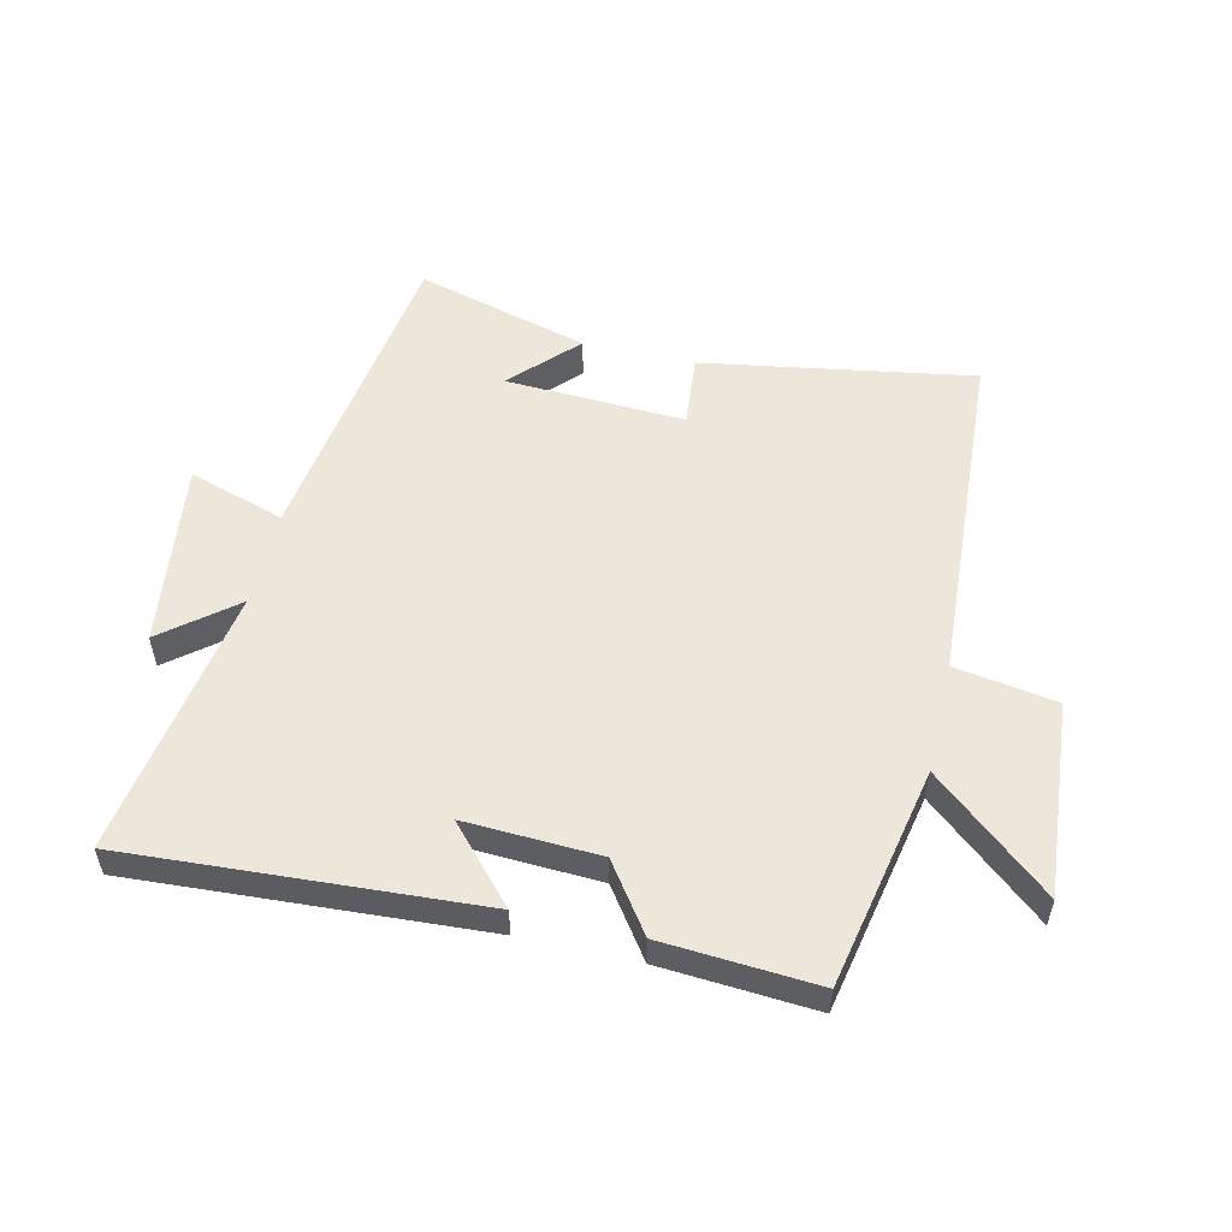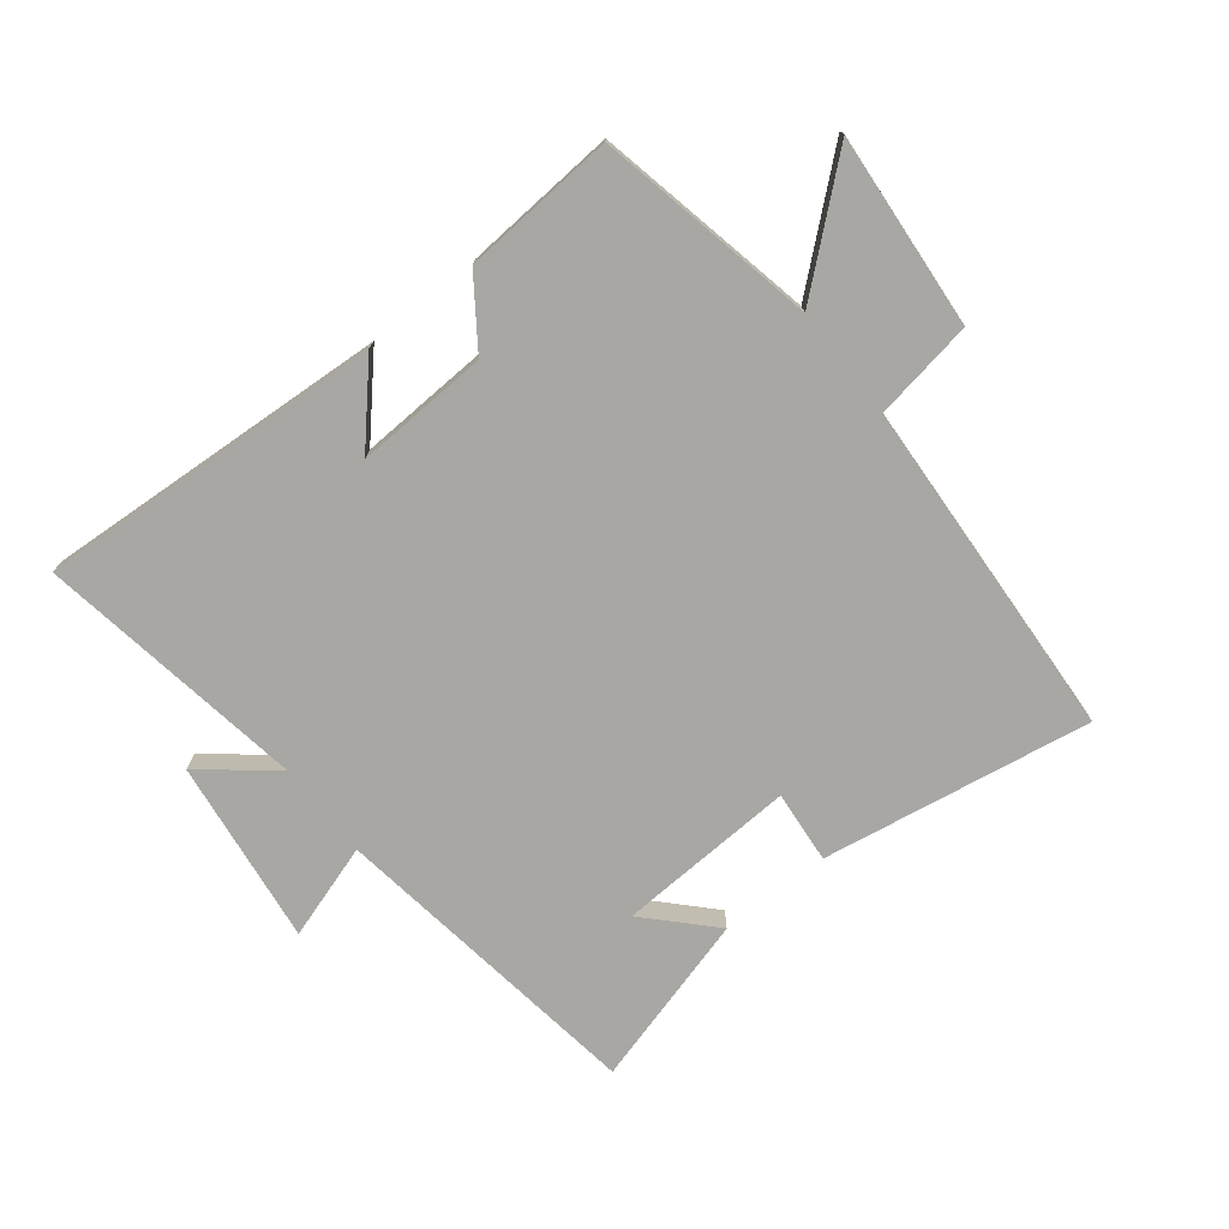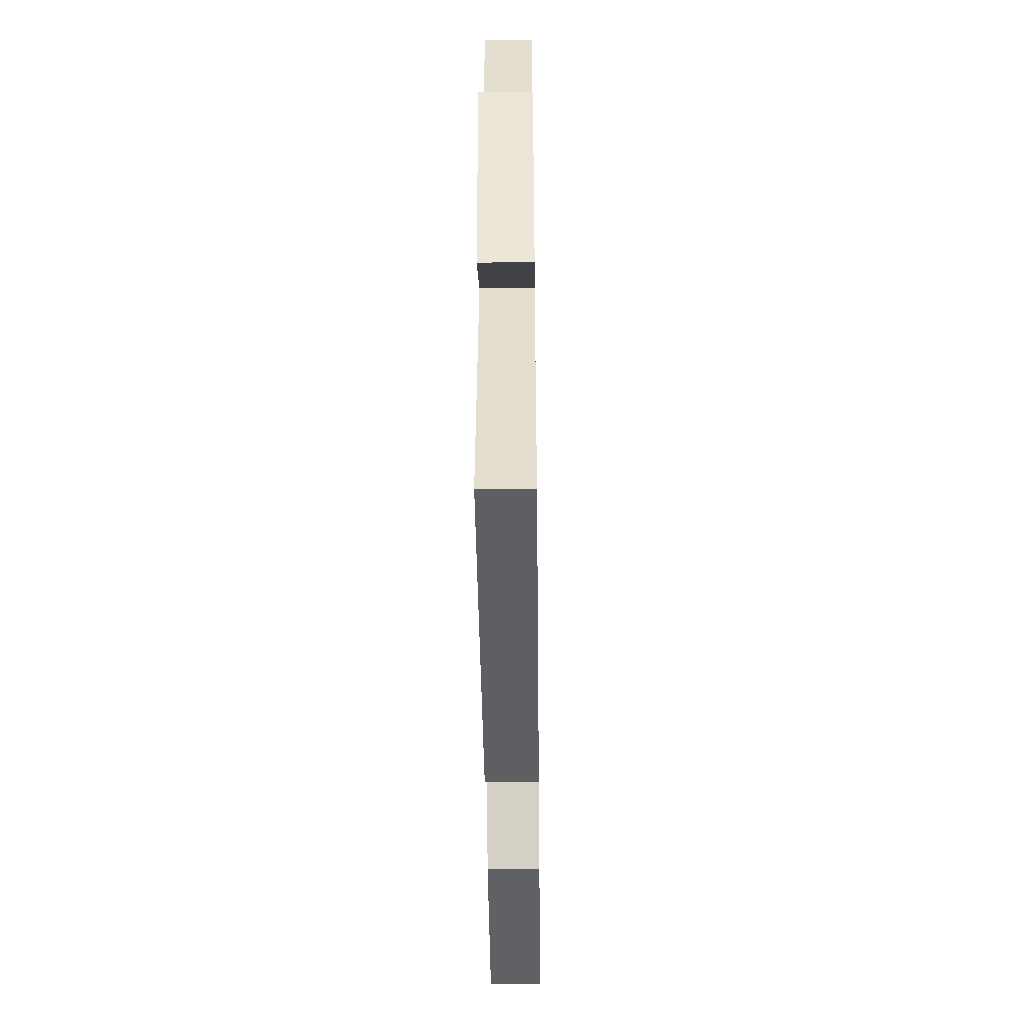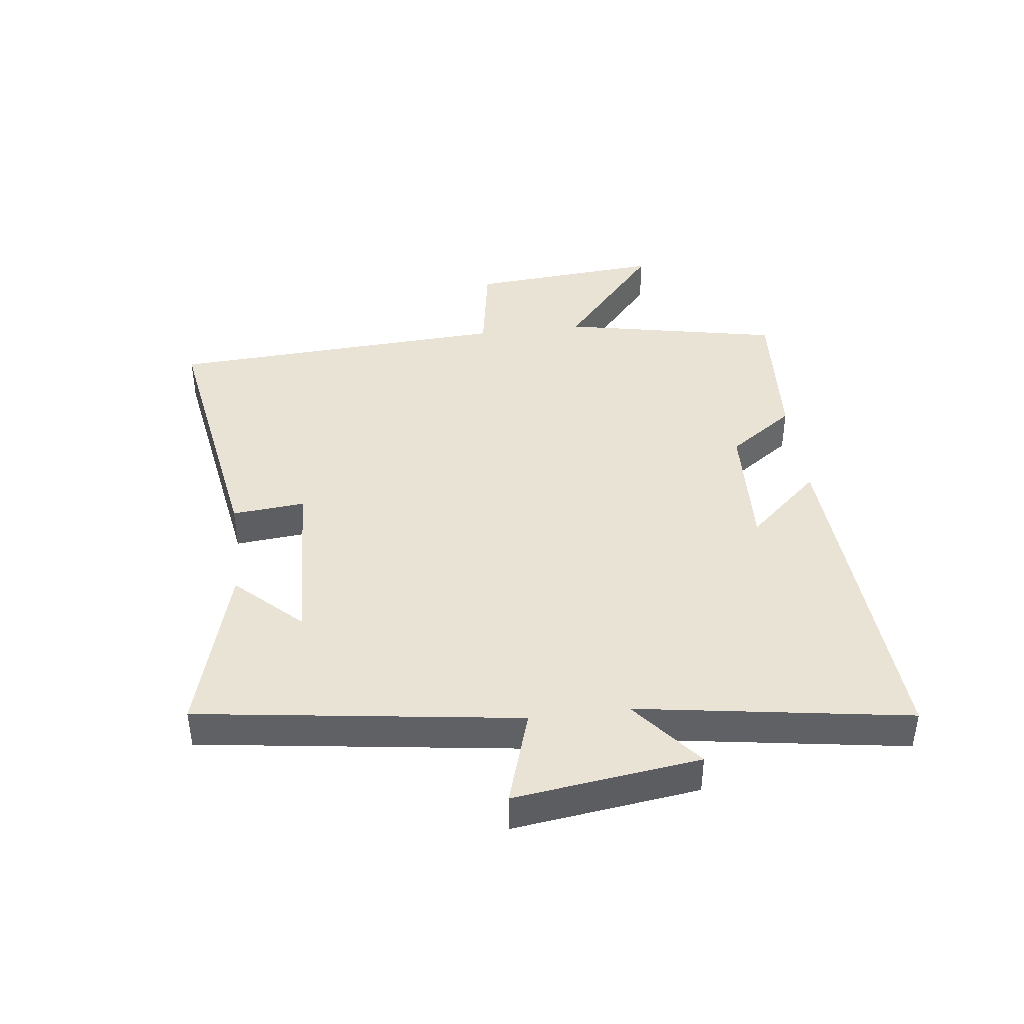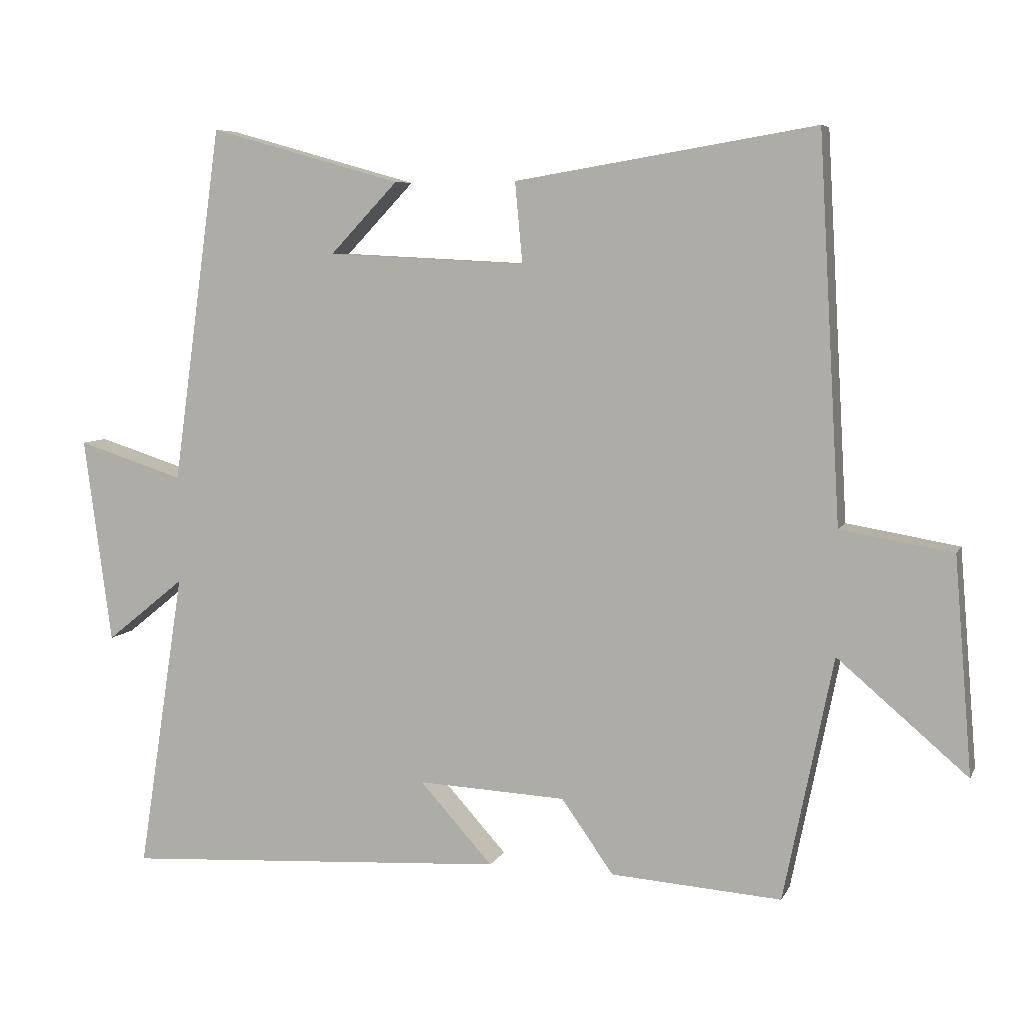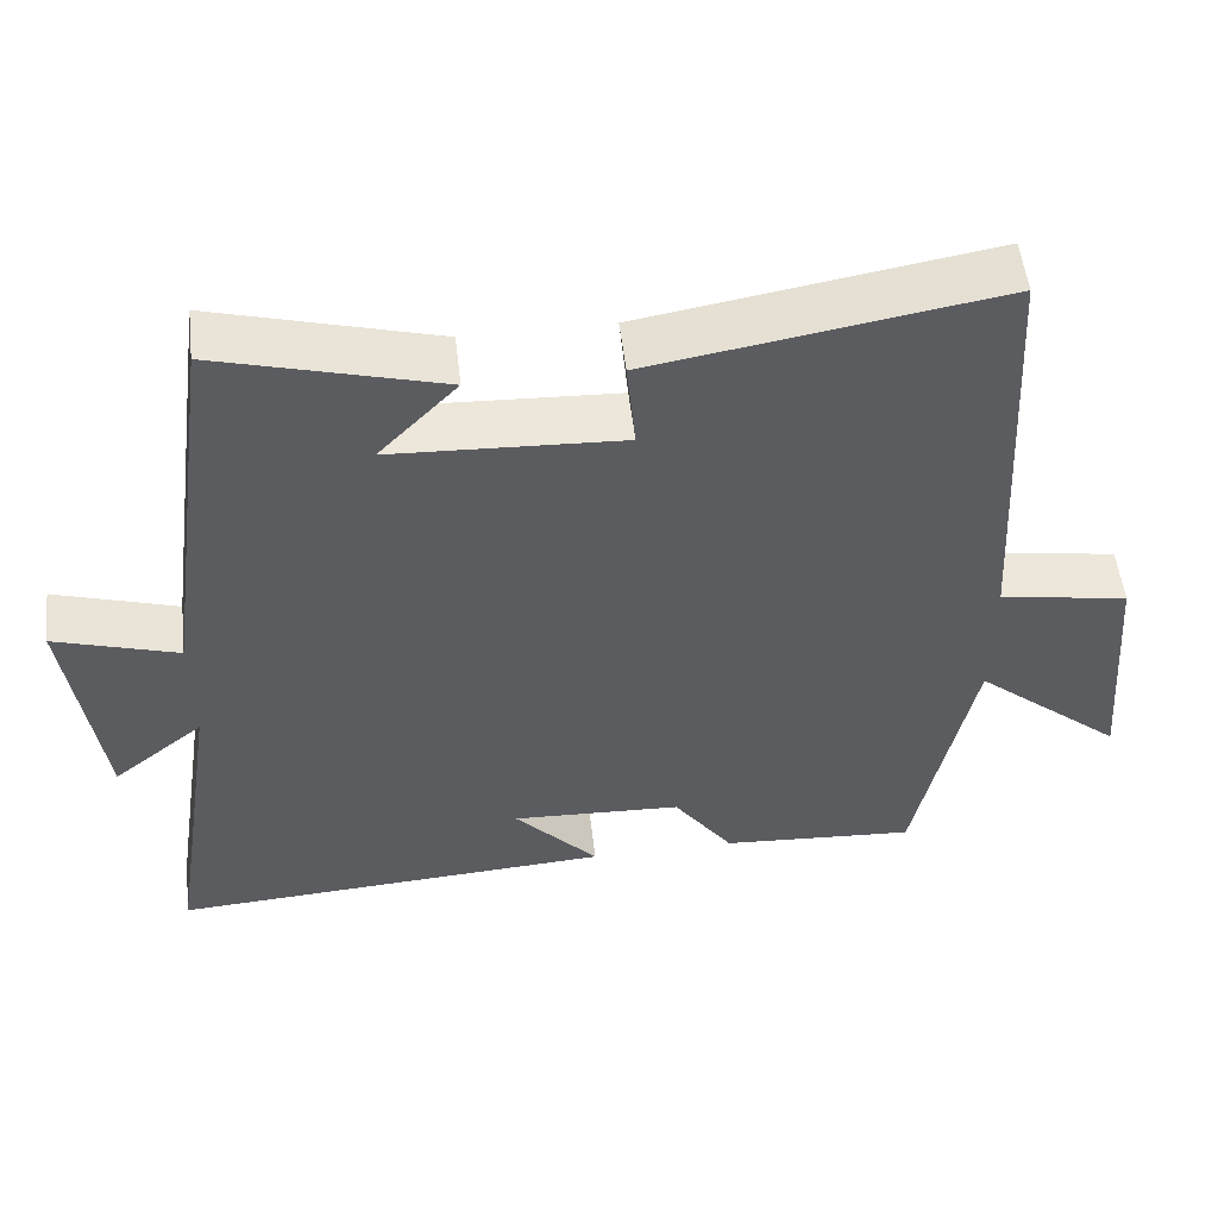
<metadata>
{"format":"obj","ext":"obj","renderer":"f3d","projection":"perspective","resolution":1024,"background":"white","views":[{"elev":53.8,"azim":-166.9,"up":"+Y"},{"elev":-74.4,"azim":-141.6,"up":"+Y"},{"elev":-45.4,"azim":90.7,"up":"+Z"},{"elev":41.3,"azim":83.0,"up":"+Y"},{"elev":6.8,"azim":-163.3,"up":"+Z"},{"elev":53.5,"azim":173.4,"up":"+Z"}]}
</metadata>
<code>
v 0.568 0.07 -0.535
v 0.006 0.07 -0.5
v 0.112 0.07 -0.383
v -0.104 0.07 -0.393
v -0.18 0.07 -0.5
v -0.428 0.07 -0.517
v -0.5 0.07 -0.162
v -0.689 0.07 -0.323
v -0.663 0.07 -0.009
v -0.5 0.07 0.018
v -0.468 0.07 0.573
v -0.032 0.07 0.5
v -0.043 0.07 0.382
v 0.247 0.07 0.396
v 0.148 0.07 0.5
v 0.428 0.07 0.578
v 0.5 0.07 0.06
v 0.655 0.07 0.109
v 0.615 0.07 -0.191
v 0.5 0.07 -0.098
v 0.568 0 -0.535
v 0.006 0 -0.5
v 0.112 0 -0.383
v -0.104 0 -0.393
v -0.18 0 -0.5
v -0.428 0 -0.517
v -0.5 0 -0.162
v -0.689 0 -0.323
v -0.663 0 -0.009
v -0.5 0 0.018
v -0.468 0 0.573
v -0.032 0 0.5
v -0.043 0 0.382
v 0.247 0 0.396
v 0.148 0 0.5
v 0.428 0 0.578
v 0.5 0 0.06
v 0.655 0 0.109
v 0.615 0 -0.191
v 0.5 0 -0.098
f 17 18 19 20
f 16 17 20
f 14 15 16
f 14 16 20
f 13 14 20 1
f 10 11 12 13
f 7 8 9 10
f 4 5 6 7
f 3 4 7 10
f 1 2 3
f 1 3 10 13
f 40 39 38 37
f 40 37 36
f 36 35 34
f 40 36 34
f 21 40 34 33
f 33 32 31 30
f 30 29 28 27
f 27 26 25 24
f 30 27 24 23
f 23 22 21
f 33 30 23 21
f 1 21 22 2
f 2 22 23 3
f 3 23 24 4
f 4 24 25 5
f 5 25 26 6
f 6 26 27 7
f 7 27 28 8
f 8 28 29 9
f 9 29 30 10
f 10 30 31 11
f 11 31 32 12
f 12 32 33 13
f 13 33 34 14
f 14 34 35 15
f 15 35 36 16
f 16 36 37 17
f 17 37 38 18
f 18 38 39 19
f 19 39 40 20
f 20 40 21 1

</code>
